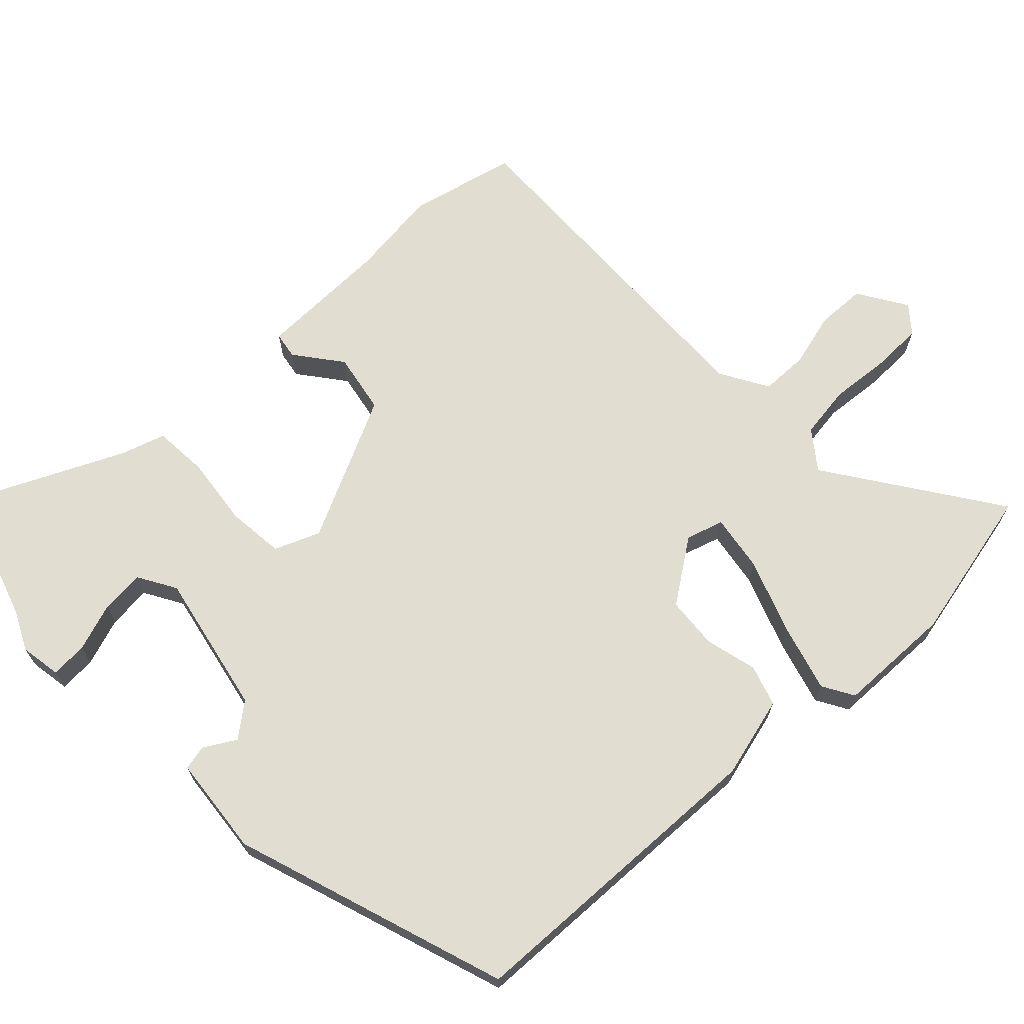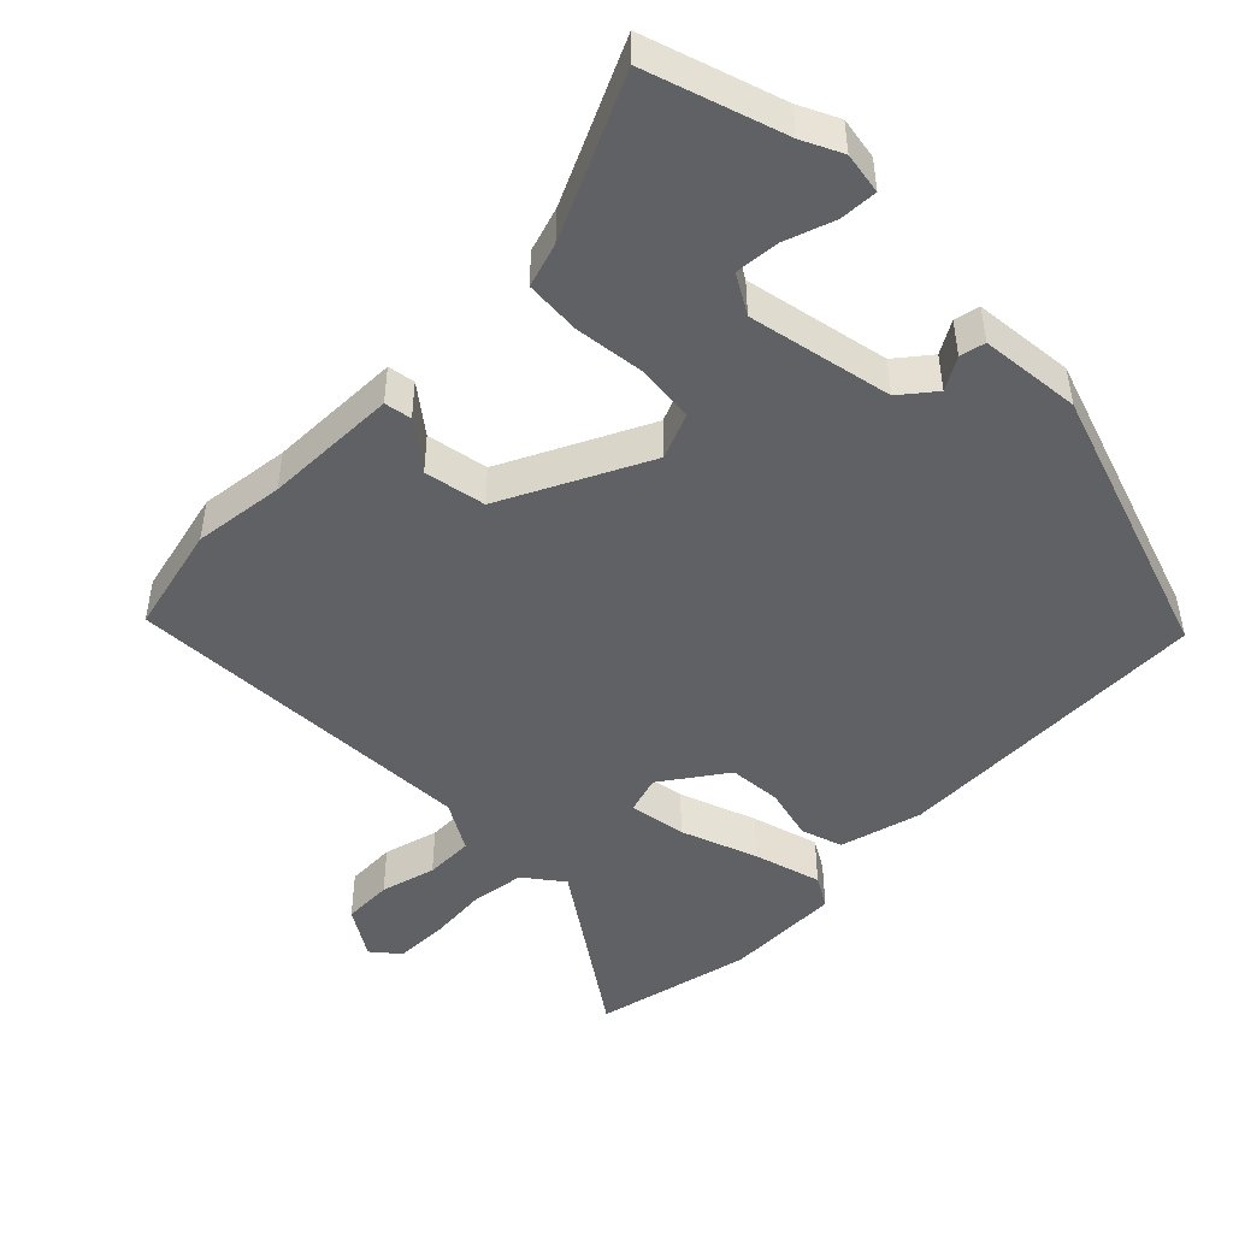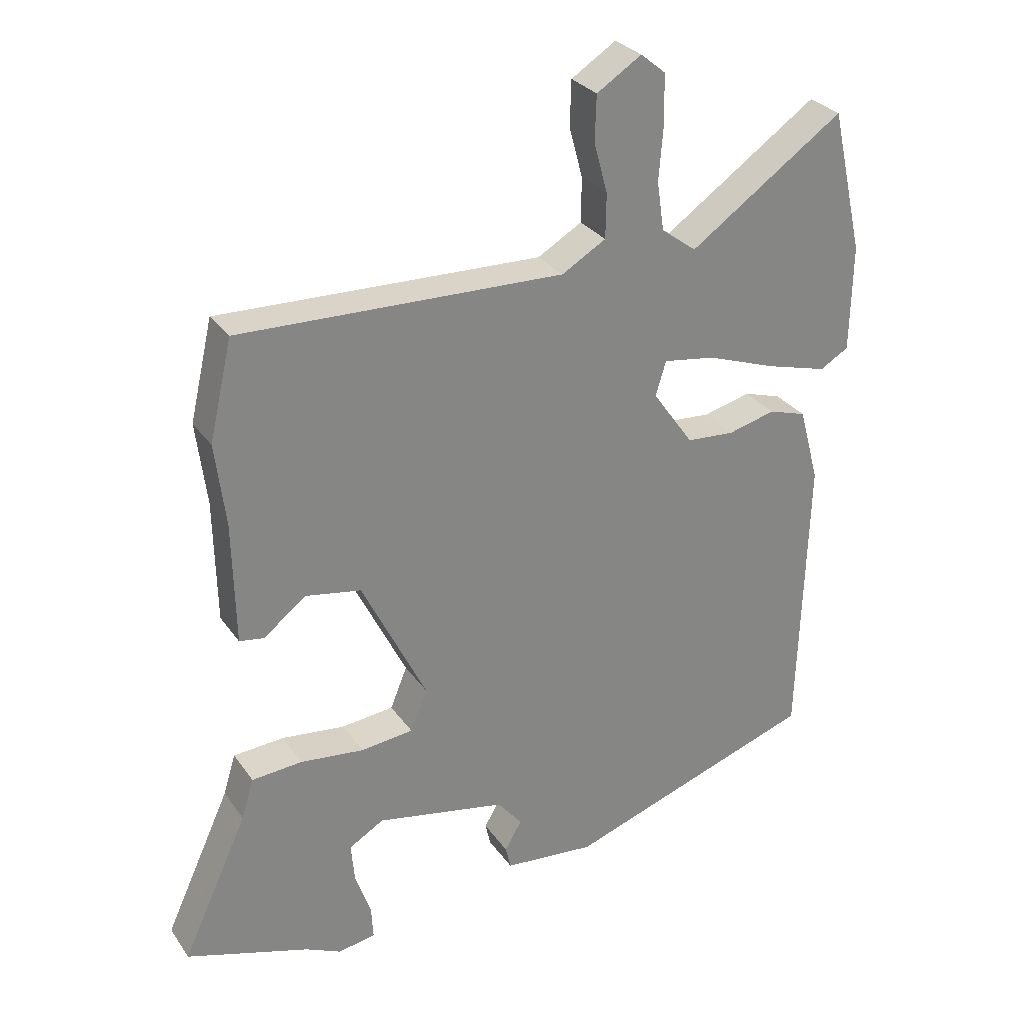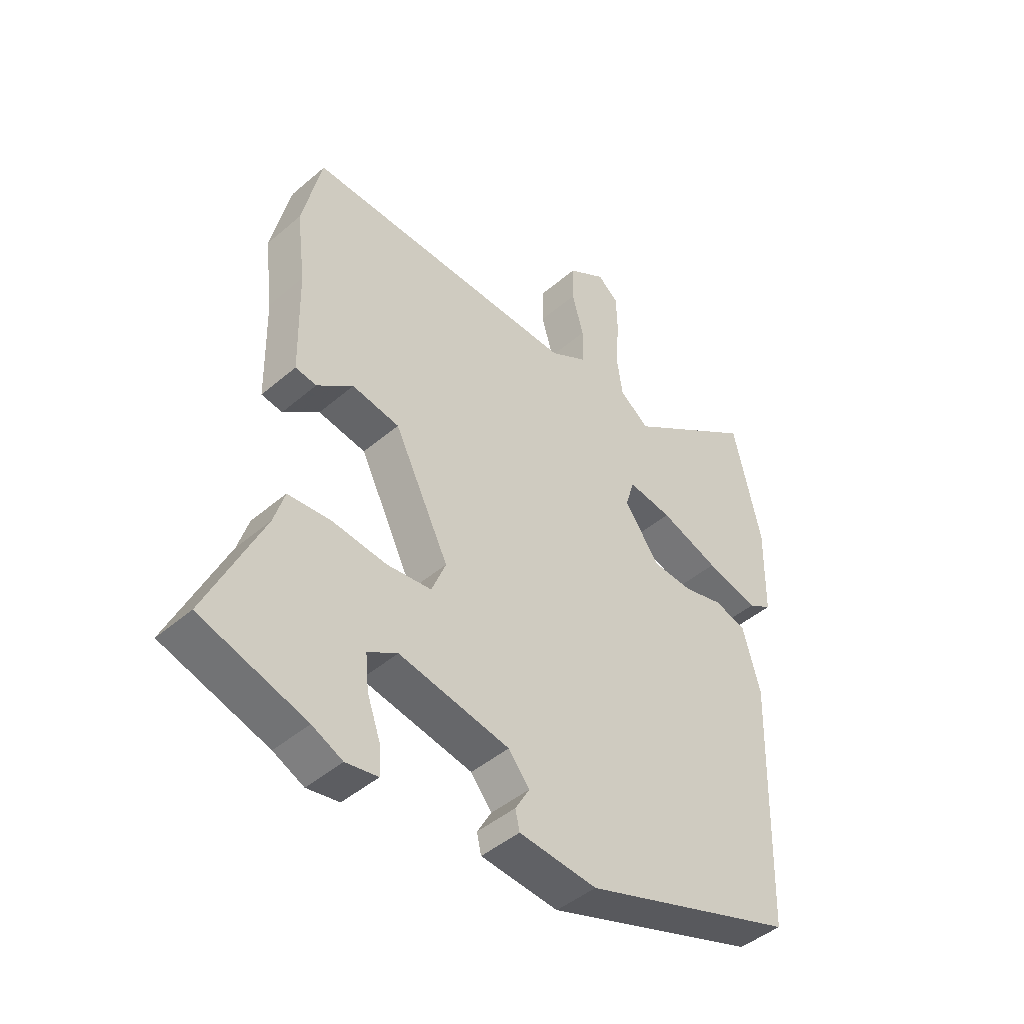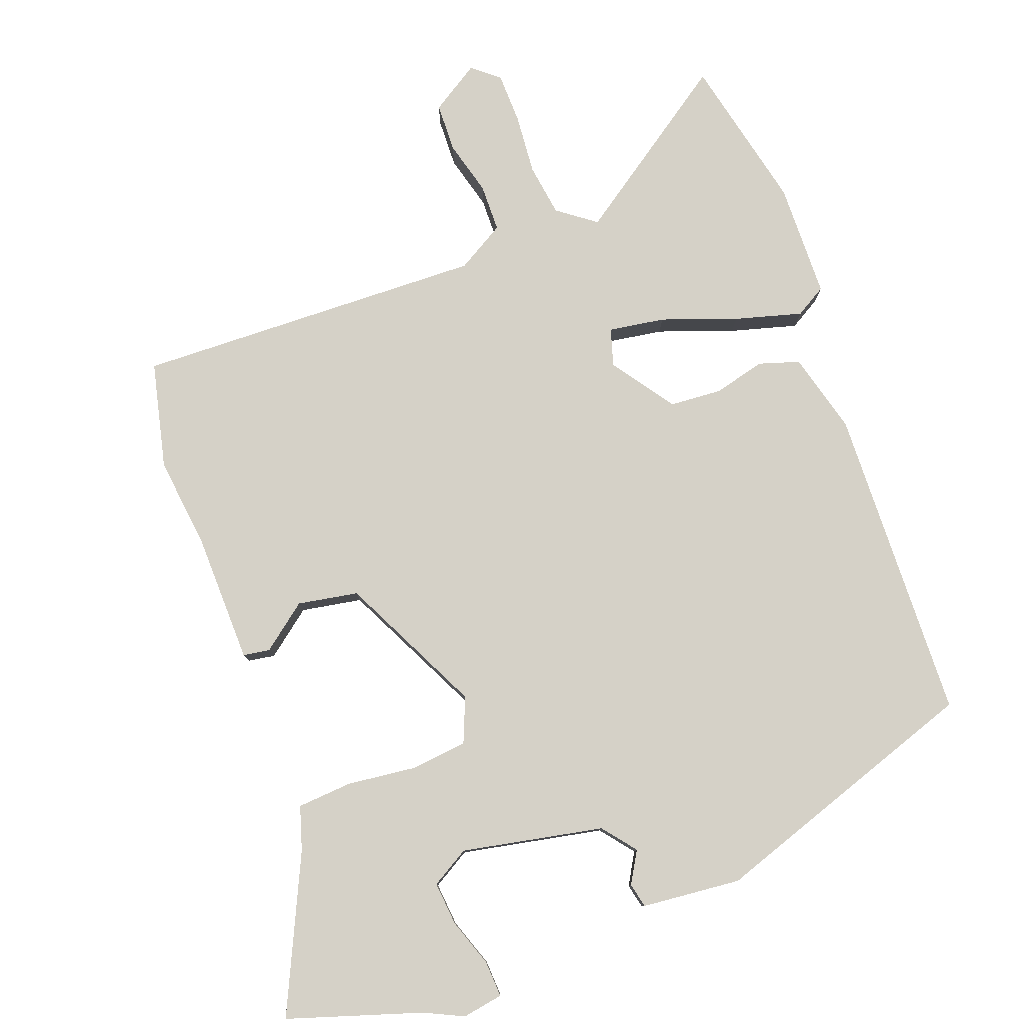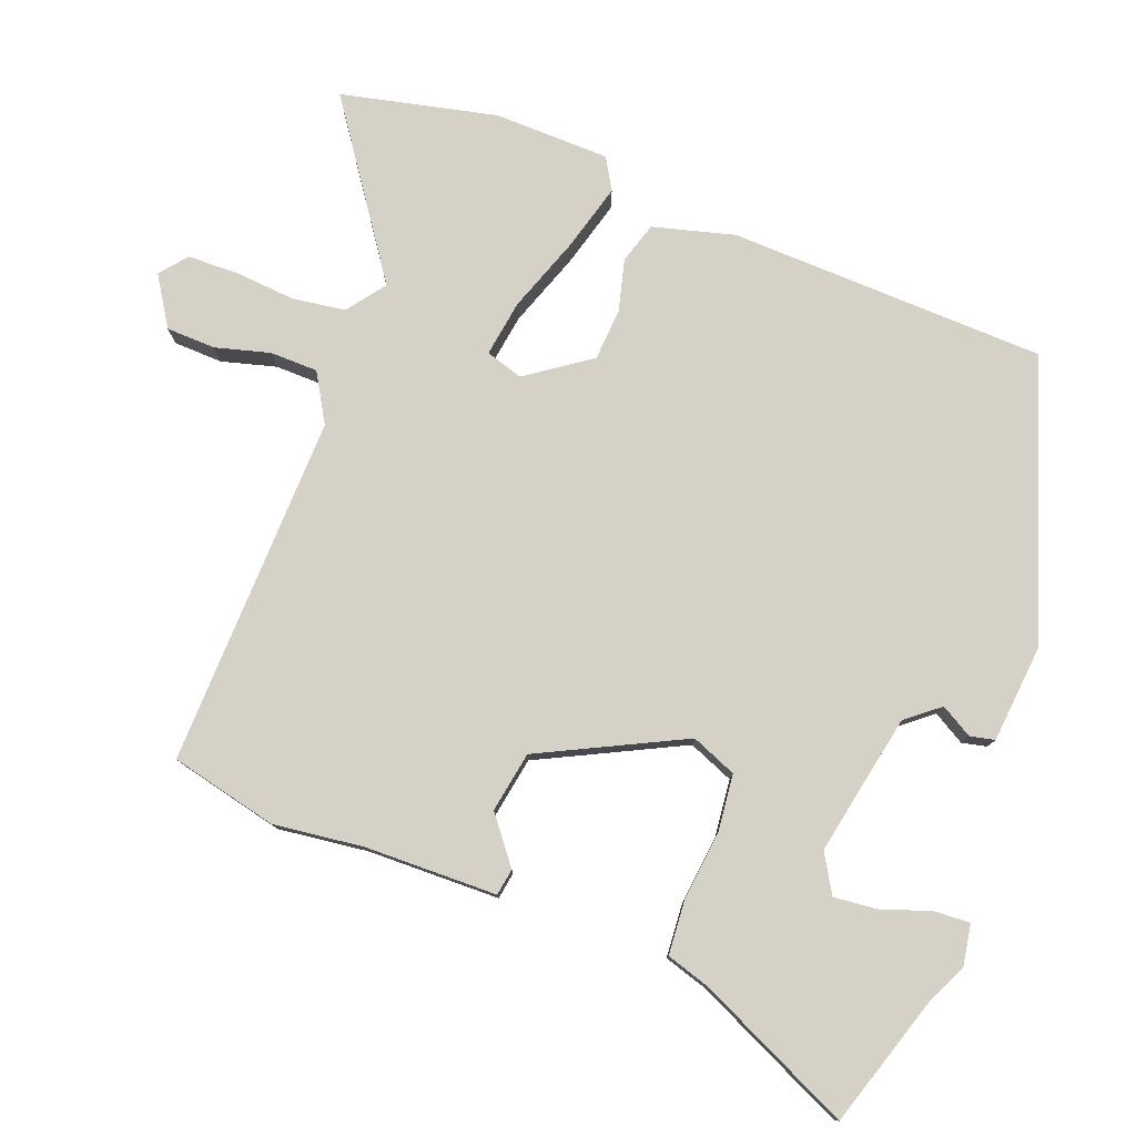
<metadata>
{"format":"obj","ext":"obj","renderer":"f3d","projection":"perspective","resolution":1024,"background":"white","views":[{"elev":68.4,"azim":-133.2,"up":"+Y"},{"elev":-47.3,"azim":135.3,"up":"+Y"},{"elev":29.0,"azim":152.0,"up":"+Z"},{"elev":-45.3,"azim":134.6,"up":"+Z"},{"elev":79.4,"azim":159.9,"up":"+Y"},{"elev":78.7,"azim":110.9,"up":"+Y"}]}
</metadata>
<code>
v 0.623 0.07 -0.461
v 0.433 0.07 -0.521
v 0.378 0.07 -0.547
v 0.32 0.07 -0.537
v 0.323 0.07 -0.485
v 0.347 0.07 -0.417
v 0.353 0.07 -0.355
v 0.299 0.07 -0.323
v 0.098 0.07 -0.362
v 0.06 0.07 -0.409
v 0.086 0.07 -0.454
v 0.078 0.07 -0.489
v -0.063 0.07 -0.502
v -0.451 0.07 -0.369
v -0.464 0.07 0.081
v -0.433 0.07 0.196
v -0.375 0.07 0.214
v -0.302 0.07 0.195
v -0.228 0.07 0.2
v -0.165 0.07 0.289
v -0.181 0.07 0.342
v -0.261 0.07 0.33
v -0.368 0.07 0.292
v -0.463 0.07 0.266
v -0.507 0.07 0.292
v -0.51 0.07 0.456
v -0.46 0.07 0.676
v -0.222 0.07 0.51
v -0.168 0.07 0.55
v -0.157 0.07 0.625
v -0.164 0.07 0.711
v -0.162 0.07 0.783
v -0.124 0.07 0.814
v -0.055 0.07 0.77
v -0.053 0.07 0.7
v -0.074 0.07 0.623
v -0.073 0.07 0.555
v -0.005 0.07 0.515
v 0.494 0.07 0.528
v 0.529 0.07 0.376
v 0.513 0.07 0.249
v 0.509 0.07 0.061
v 0.471 0.07 0.055
v 0.406 0.07 0.106
v 0.32 0.07 0.091
v 0.22 0.07 -0.111
v 0.246 0.07 -0.175
v 0.327 0.07 -0.184
v 0.425 0.07 -0.173
v 0.503 0.07 -0.179
v 0.522 0.07 -0.241
v 0.623 0 -0.461
v 0.433 0 -0.521
v 0.378 0 -0.547
v 0.32 0 -0.537
v 0.323 0 -0.485
v 0.347 0 -0.417
v 0.353 0 -0.355
v 0.299 0 -0.323
v 0.098 0 -0.362
v 0.06 0 -0.409
v 0.086 0 -0.454
v 0.078 0 -0.489
v -0.063 0 -0.502
v -0.451 0 -0.369
v -0.464 0 0.081
v -0.433 0 0.196
v -0.375 0 0.214
v -0.302 0 0.195
v -0.228 0 0.2
v -0.165 0 0.289
v -0.181 0 0.342
v -0.261 0 0.33
v -0.368 0 0.292
v -0.463 0 0.266
v -0.507 0 0.292
v -0.51 0 0.456
v -0.46 0 0.676
v -0.222 0 0.51
v -0.168 0 0.55
v -0.157 0 0.625
v -0.164 0 0.711
v -0.162 0 0.783
v -0.124 0 0.814
v -0.055 0 0.77
v -0.053 0 0.7
v -0.074 0 0.623
v -0.073 0 0.555
v -0.005 0 0.515
v 0.494 0 0.528
v 0.529 0 0.376
v 0.513 0 0.249
v 0.509 0 0.061
v 0.471 0 0.055
v 0.406 0 0.106
v 0.32 0 0.091
v 0.22 0 -0.111
v 0.246 0 -0.175
v 0.327 0 -0.184
v 0.425 0 -0.173
v 0.503 0 -0.179
v 0.522 0 -0.241
f 48 49 50 51
f 47 48 51 1
f 41 42 43 44
f 41 44 45
f 40 41 45
f 39 40 45
f 38 39 45
f 37 38 45 46
f 34 35 36
f 33 34 36
f 32 33 36
f 31 32 36
f 30 31 36
f 29 30 36 37
f 37 46 47
f 29 37 47
f 28 29 47
f 26 27 28
f 25 26 28
f 24 25 28
f 23 24 28
f 22 23 28
f 16 17 18
f 15 16 18
f 14 15 18
f 13 14 18
f 12 13 18
f 11 12 18
f 10 11 18
f 9 10 18 19
f 8 9 19 20
f 4 5 6
f 3 4 6
f 2 3 6
f 2 6 7
f 1 2 7
f 47 1 7 8
f 21 22 28
f 21 28 47
f 20 21 47
f 8 20 47
f 102 101 100 99
f 52 102 99 98
f 95 94 93 92
f 96 95 92
f 96 92 91
f 96 91 90
f 96 90 89
f 97 96 89 88
f 87 86 85
f 87 85 84
f 87 84 83
f 87 83 82
f 87 82 81
f 88 87 81 80
f 98 97 88
f 98 88 80
f 98 80 79
f 79 78 77
f 79 77 76
f 79 76 75
f 79 75 74
f 79 74 73
f 69 68 67
f 69 67 66
f 69 66 65
f 69 65 64
f 69 64 63
f 69 63 62
f 69 62 61
f 70 69 61 60
f 71 70 60 59
f 57 56 55
f 57 55 54
f 57 54 53
f 58 57 53
f 58 53 52
f 59 58 52 98
f 79 73 72
f 98 79 72
f 98 72 71
f 98 71 59
f 1 52 53 2
f 2 53 54 3
f 3 54 55 4
f 4 55 56 5
f 5 56 57 6
f 6 57 58 7
f 7 58 59 8
f 8 59 60 9
f 9 60 61 10
f 10 61 62 11
f 11 62 63 12
f 12 63 64 13
f 13 64 65 14
f 14 65 66 15
f 15 66 67 16
f 16 67 68 17
f 17 68 69 18
f 18 69 70 19
f 19 70 71 20
f 20 71 72 21
f 21 72 73 22
f 22 73 74 23
f 23 74 75 24
f 24 75 76 25
f 25 76 77 26
f 26 77 78 27
f 27 78 79 28
f 28 79 80 29
f 29 80 81 30
f 30 81 82 31
f 31 82 83 32
f 32 83 84 33
f 33 84 85 34
f 34 85 86 35
f 35 86 87 36
f 36 87 88 37
f 37 88 89 38
f 38 89 90 39
f 39 90 91 40
f 40 91 92 41
f 41 92 93 42
f 42 93 94 43
f 43 94 95 44
f 44 95 96 45
f 45 96 97 46
f 46 97 98 47
f 47 98 99 48
f 48 99 100 49
f 49 100 101 50
f 50 101 102 51
f 51 102 52 1

</code>
